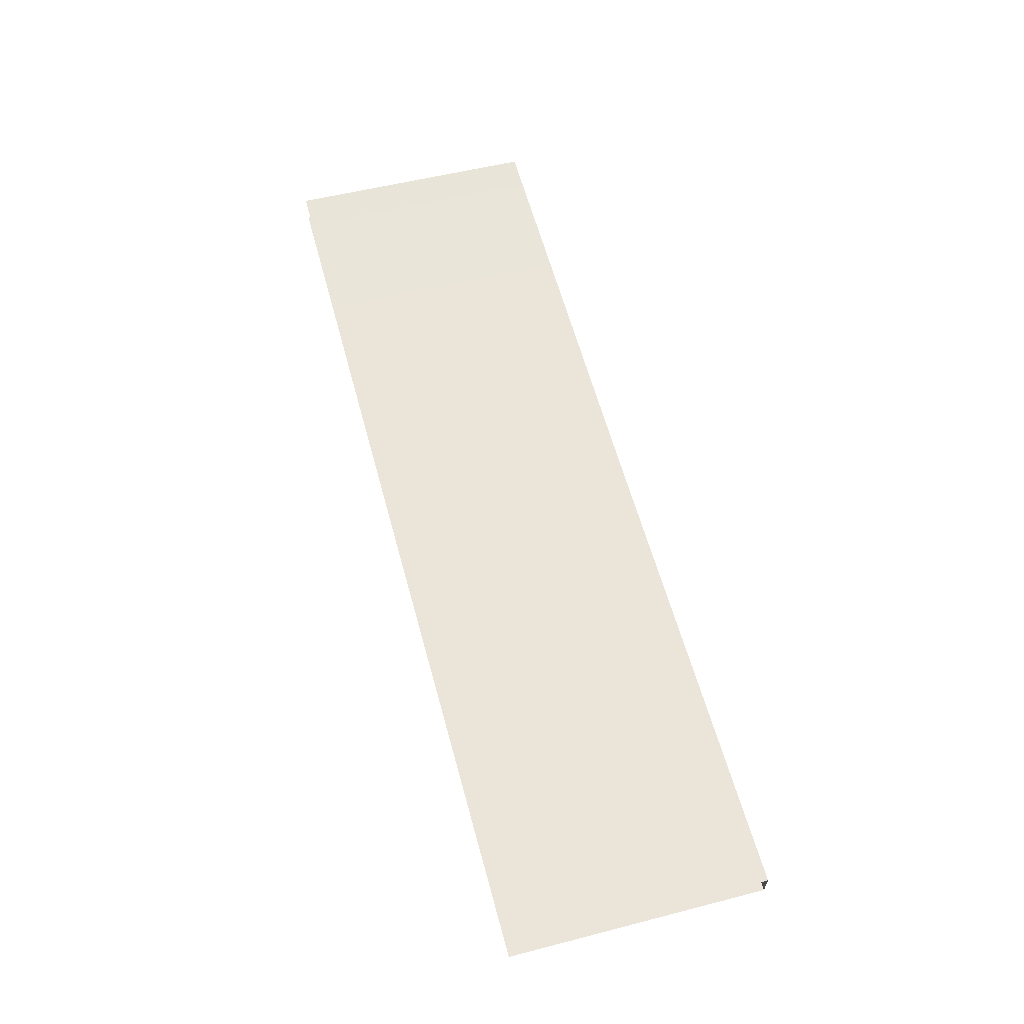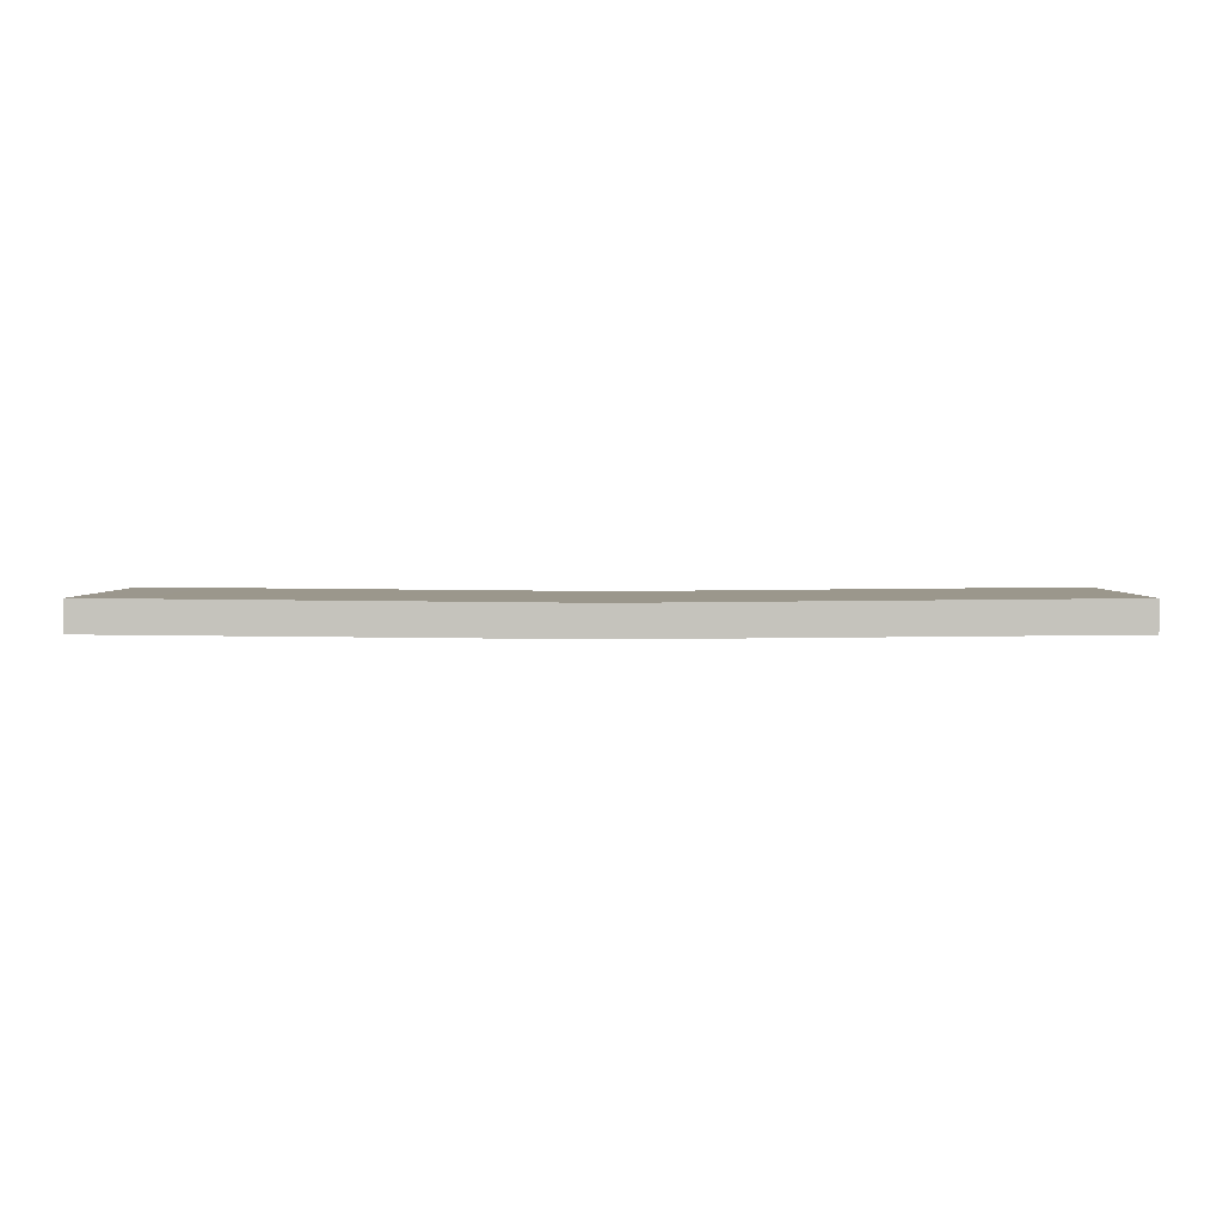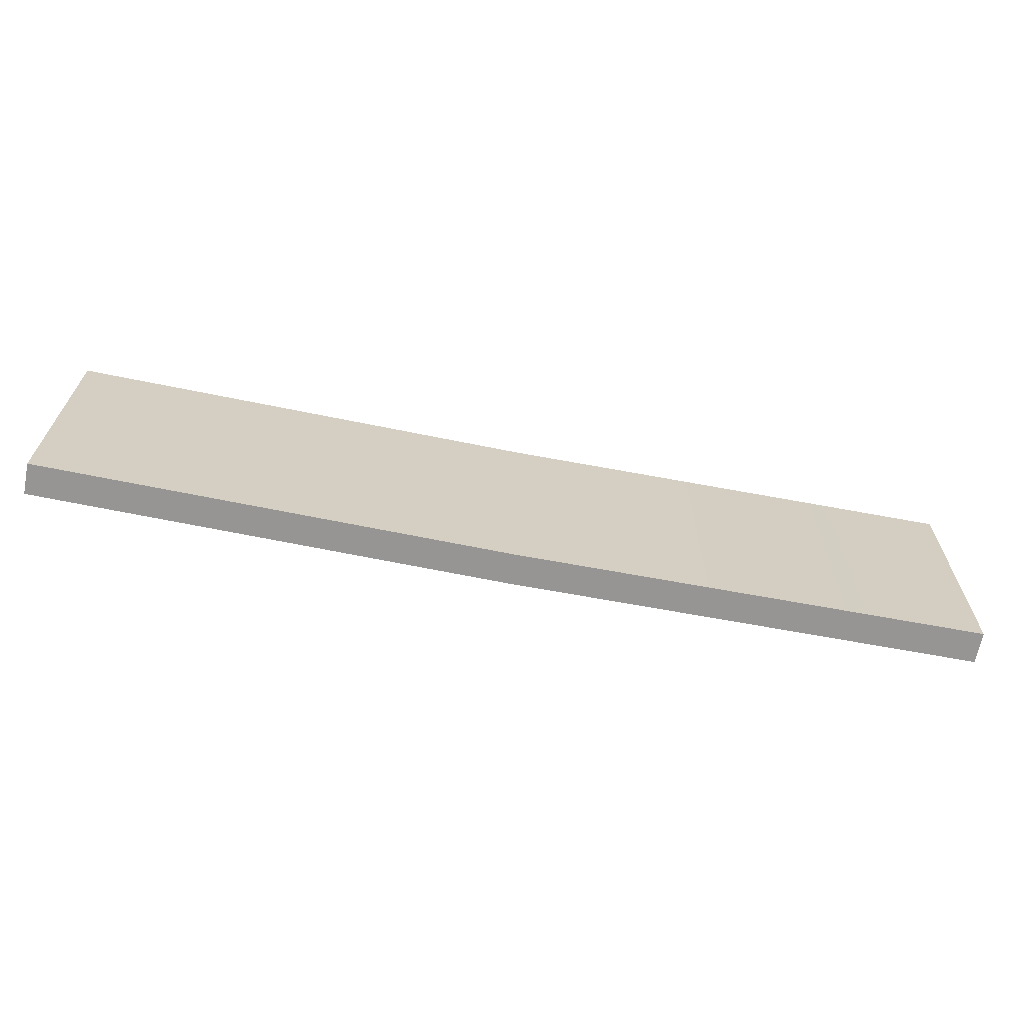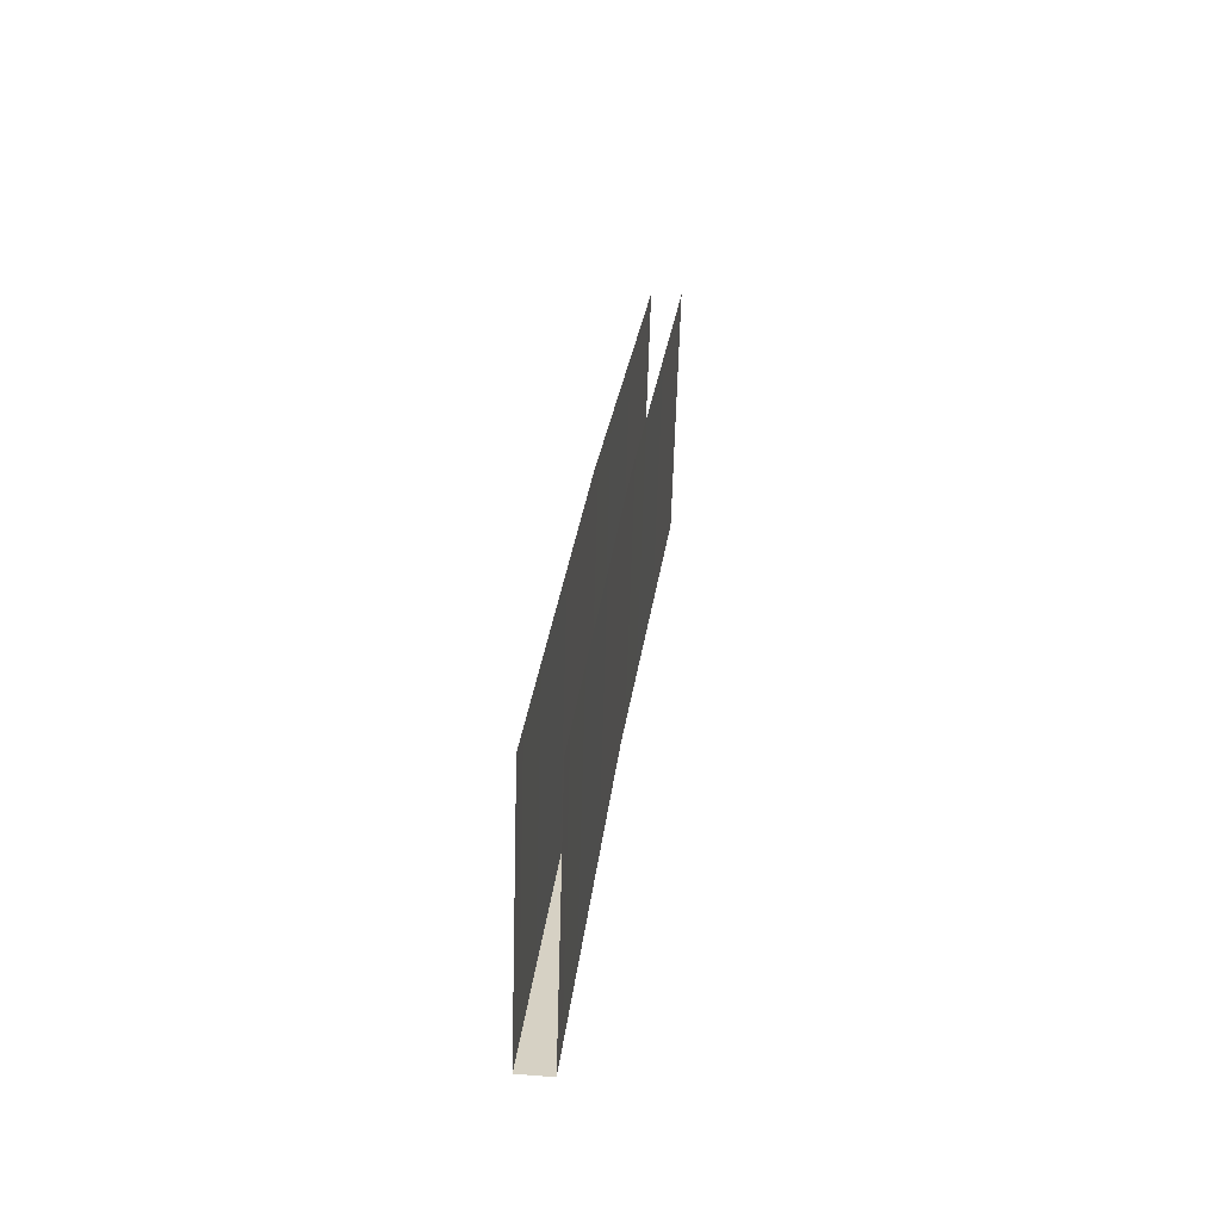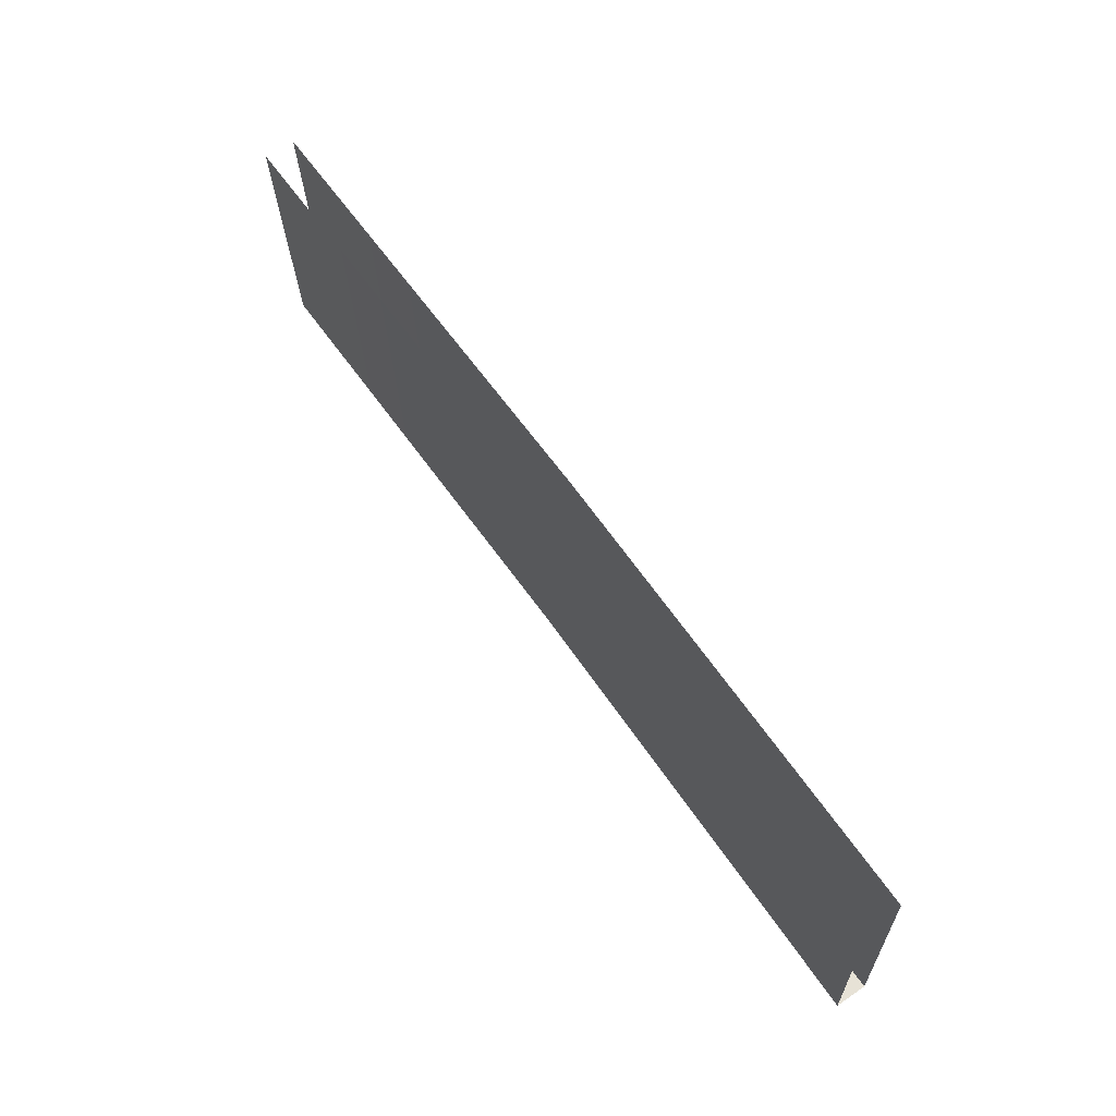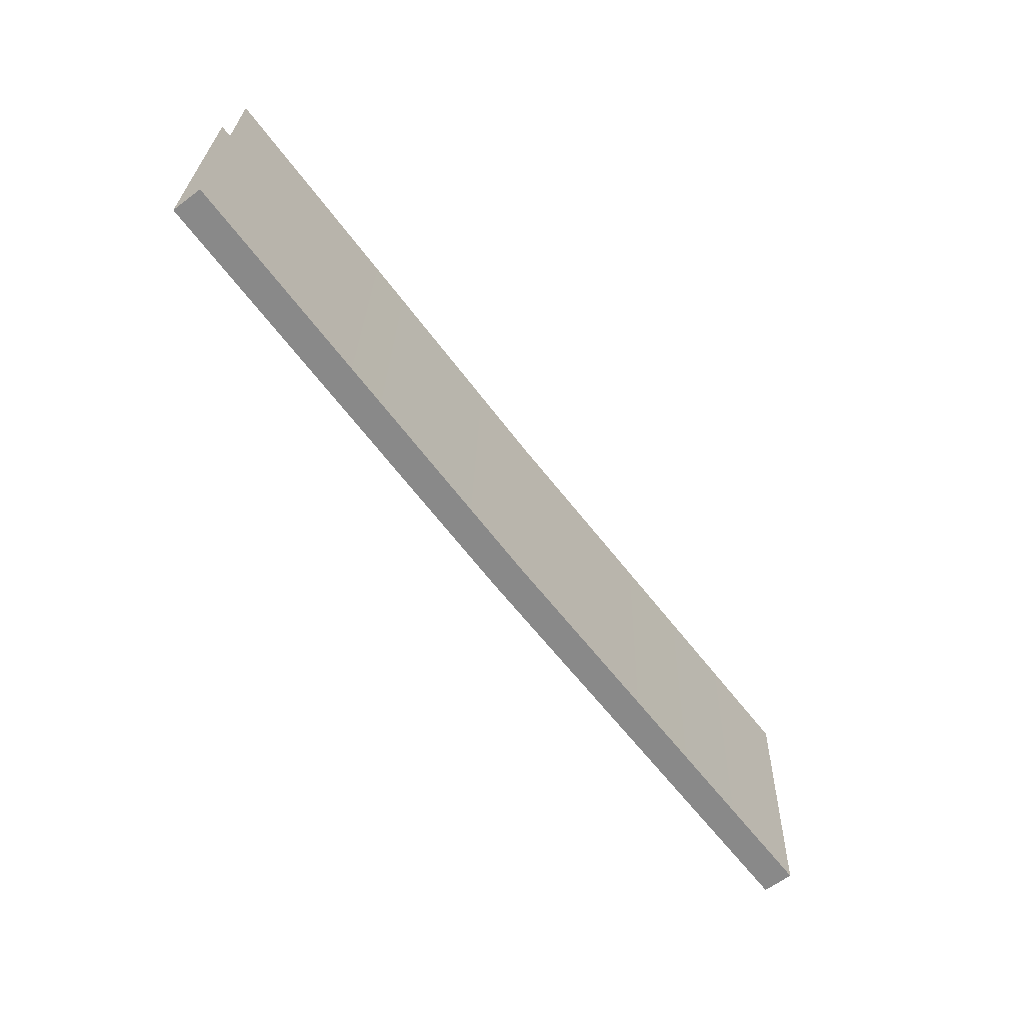
<metadata>
{"format":"obj","ext":"obj","renderer":"f3d","projection":"perspective","resolution":1024,"background":"white","views":[{"elev":60.7,"azim":74.8,"up":"+Y"},{"elev":1.0,"azim":-179.4,"up":"+Y"},{"elev":-67.7,"azim":169.0,"up":"+Z"},{"elev":26.7,"azim":96.3,"up":"+Z"},{"elev":62.8,"azim":-124.7,"up":"+Z"},{"elev":-63.2,"azim":127.2,"up":"+Z"}]}
</metadata>
<code>
g right_eye3
v 3.052e-07 -0.04682 -0.2809
v 1.01 -0.03783 -0.281
v 1.01 0.02957 -0.2812
v 3.052e-07 0.02058 -0.2811
v 3.052e-07 0.02058 -0.2811
v 1.01 0.02957 -0.2812
v 1.01 0.04682 0.2809
v -0 0.03783 0.281
v 3.052e-07 -0.04682 -0.2809
v -1.01 -0.03783 -0.281
v -1.01 -0.02058 0.2811
v -0 -0.02957 0.2812
v -1.01 -0.03783 -0.281
v 3.052e-07 -0.04682 -0.2809
v 3.052e-07 0.02058 -0.2811
v -1.01 0.02957 -0.2812
v -1.01 0.02957 -0.2812
v 3.052e-07 0.02058 -0.2811
v -0 0.03783 0.281
v -1.01 0.04682 0.2809
v 1.01 -0.03783 -0.281
v 3.052e-07 -0.04682 -0.2809
v -0 -0.02957 0.2812
v 1.01 -0.02058 0.2811
g right_eye3_0
f 3 2 1
f 4 3 1
f 7 6 5
f 8 7 5
f 11 10 9
f 12 11 9
f 15 14 13
f 16 15 13
f 19 18 17
f 20 19 17
f 23 22 21
f 24 23 21

</code>
